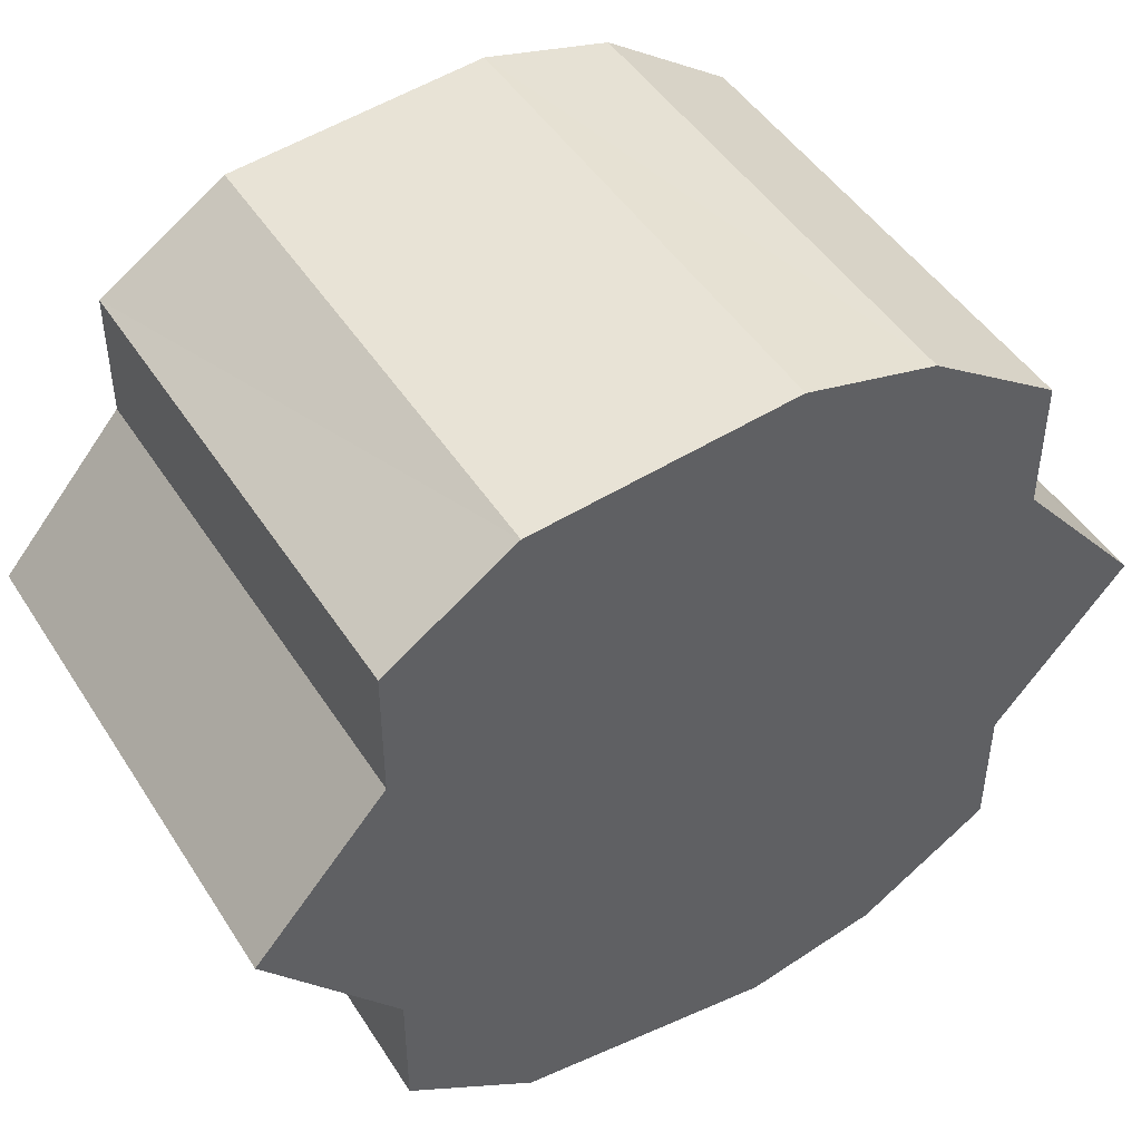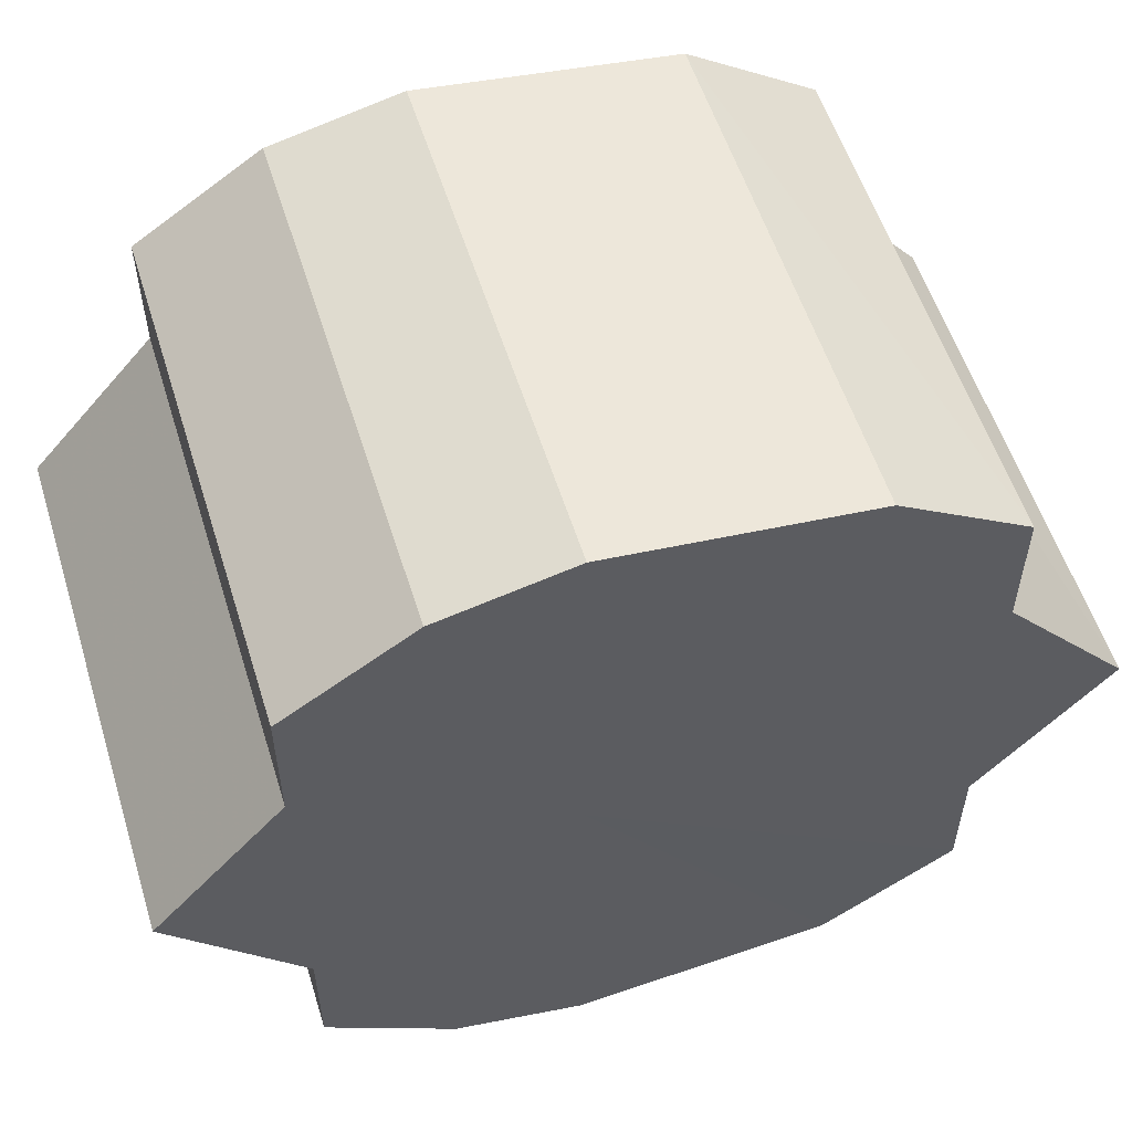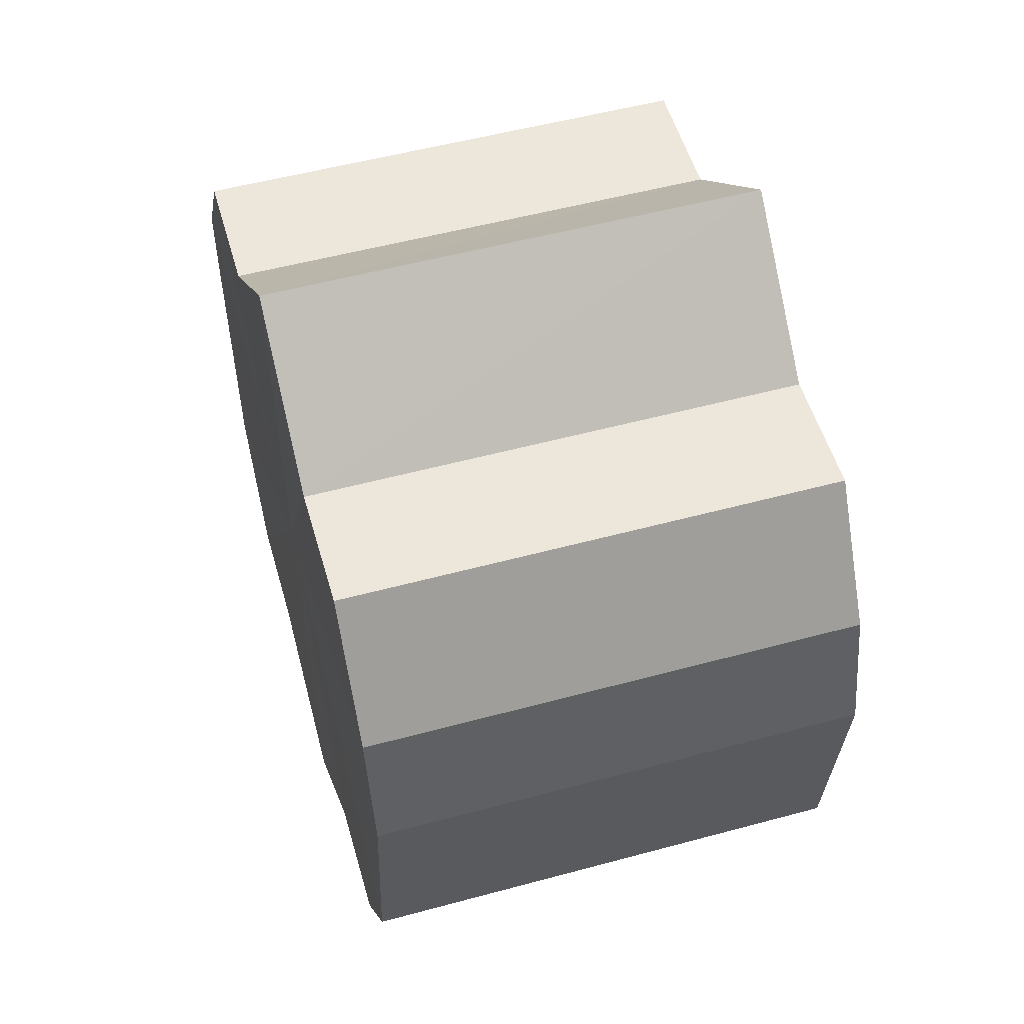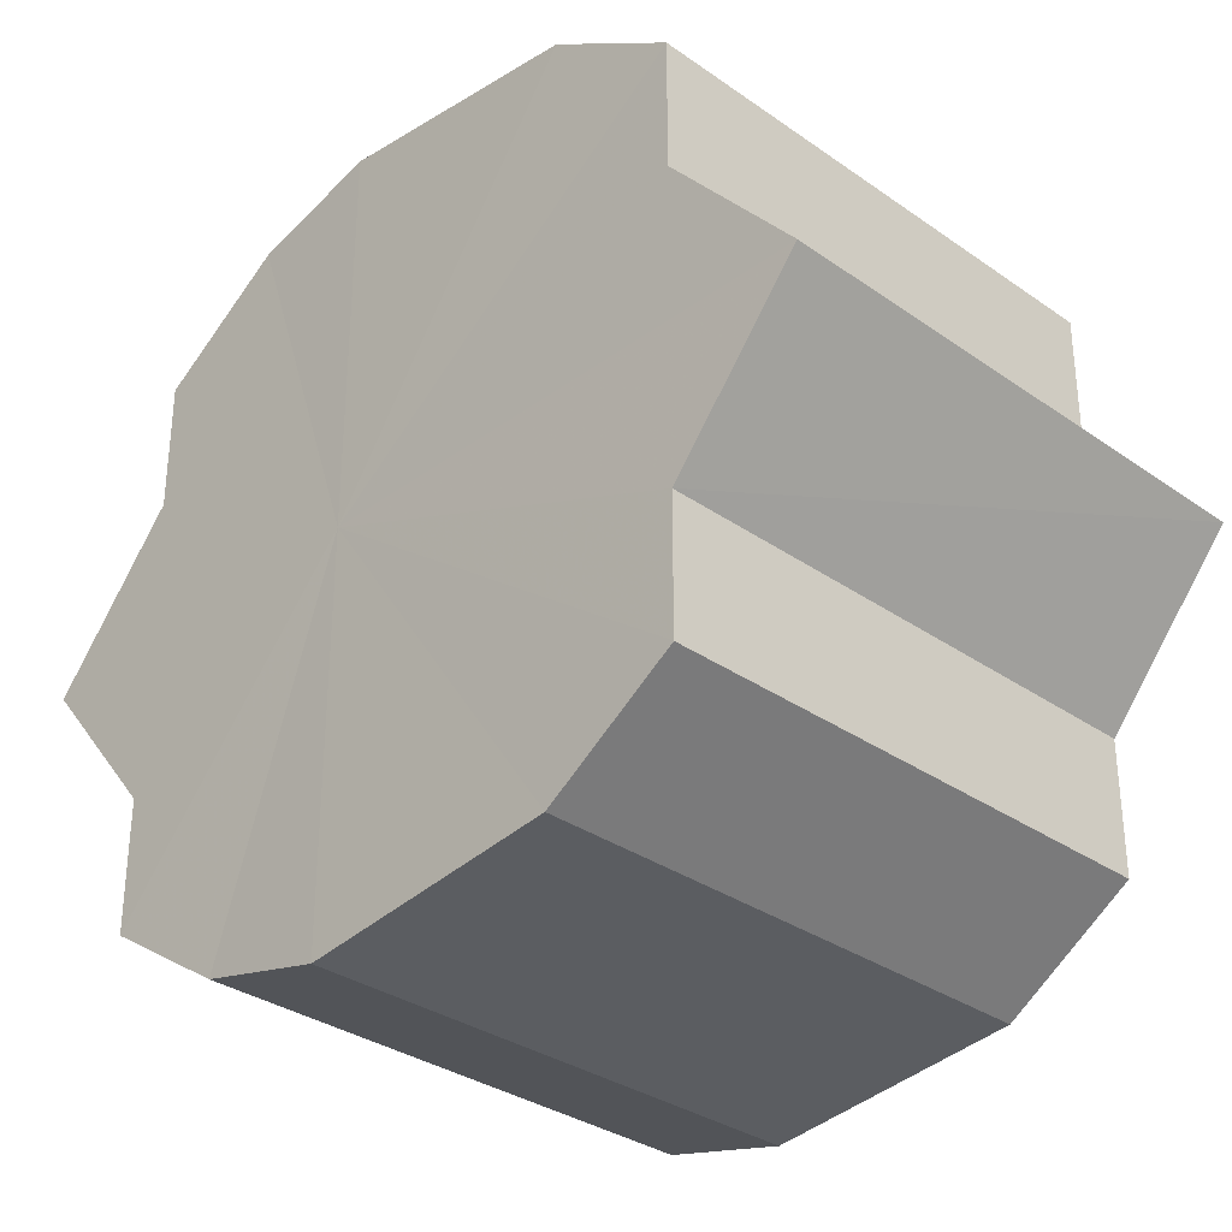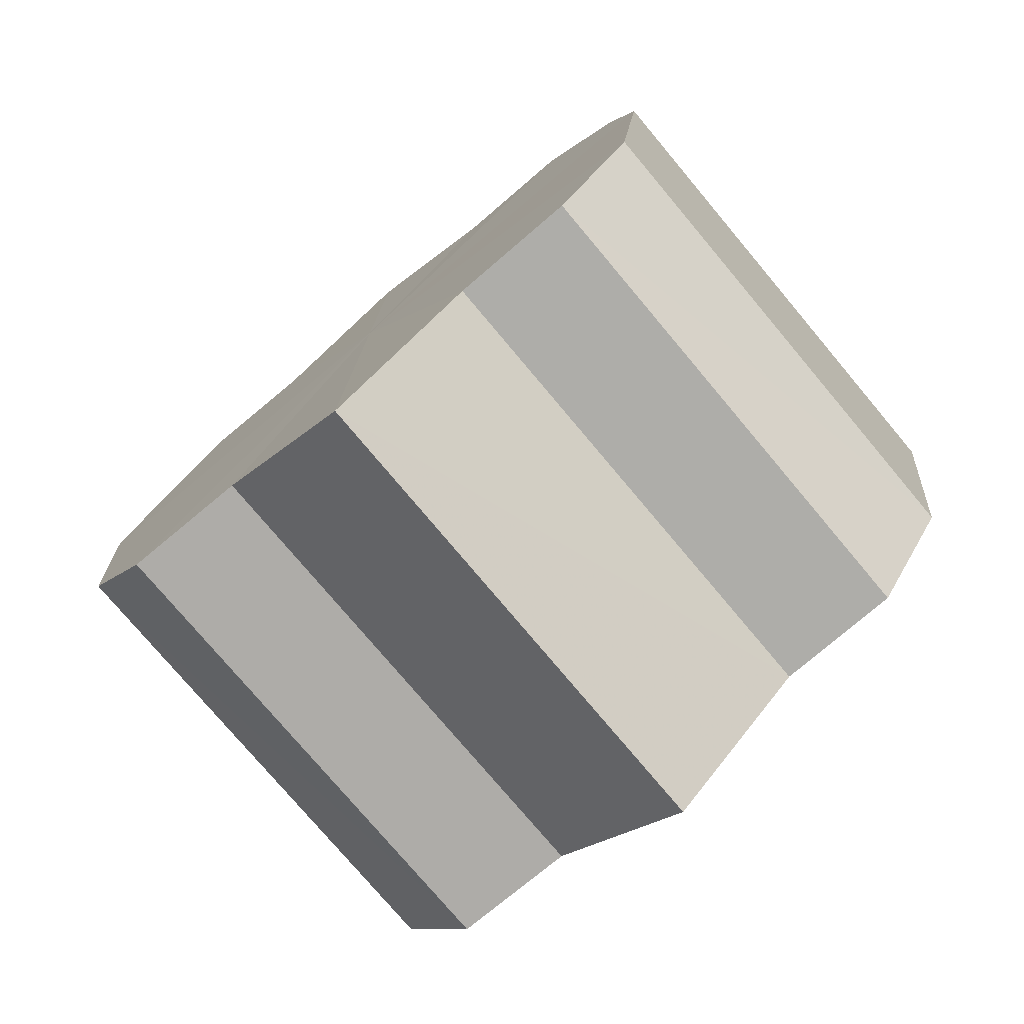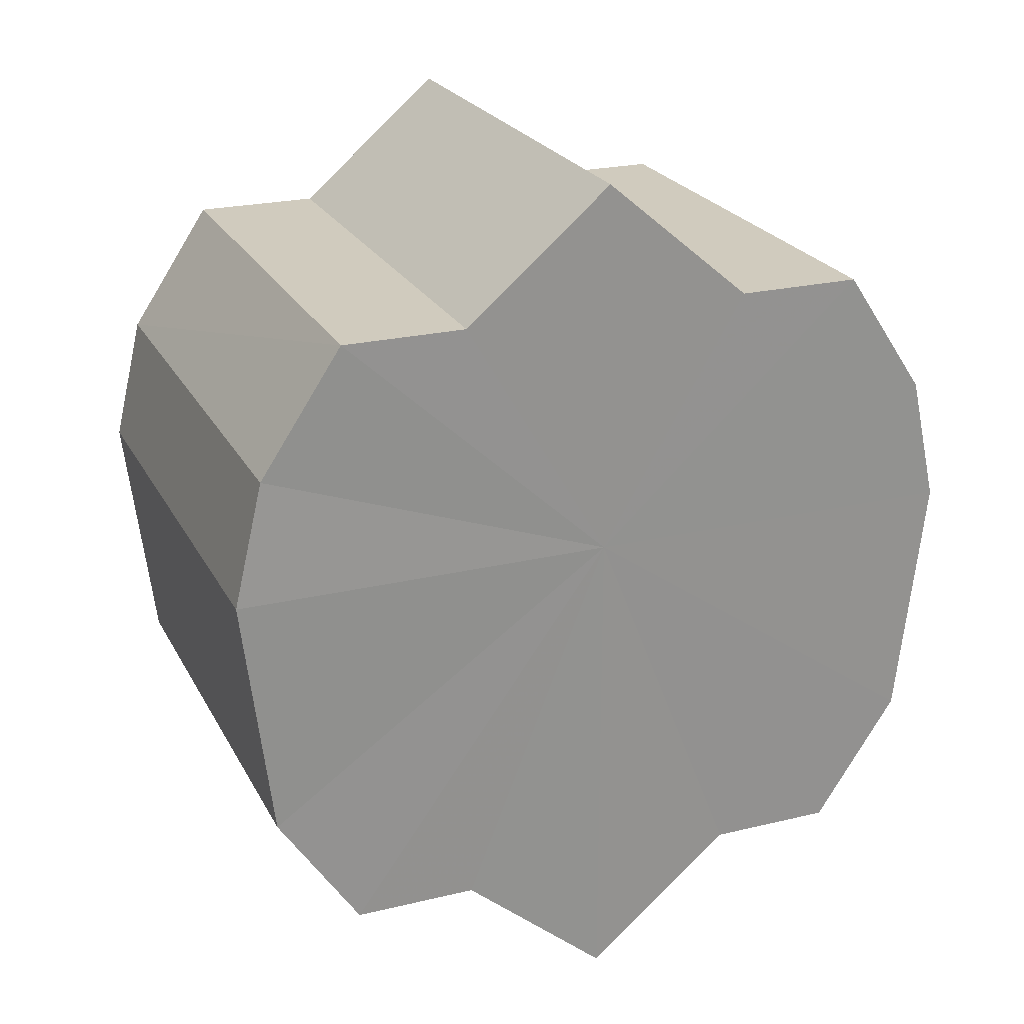
<metadata>
{"format":"obj","ext":"obj","renderer":"f3d","projection":"perspective","resolution":1024,"background":"white","views":[{"elev":46.0,"azim":59.5,"up":"+Z"},{"elev":55.8,"azim":-107.2,"up":"+Z"},{"elev":53.8,"azim":-16.0,"up":"+Y"},{"elev":-32.4,"azim":-44.3,"up":"+Z"},{"elev":-77.2,"azim":-49.9,"up":"+Y"},{"elev":23.5,"azim":68.0,"up":"+Y"}]}
</metadata>
<code>
o 6390
v 2176 1887 7.235
v 2176 1887 7.247
v 2176 1887 7.235
v 2176 1887 7.257
v 2176 1887 7.247
v 2176 1887 7.247
v 2176 1887 7.247
v 2176 1887 7.263
v 2176 1887 7.257
v 2176 1887 7.266
v 2176 1887 7.263
v 2176 1887 7.257
v 2176 1887 7.257
v 2176 1887 7.263
v 2176 1887 7.266
v 2176 1887 7.257
v 2176 1887 7.263
v 2176 1887 7.263
v 2176 1887 7.263
v 2176 1887 7.247
v 2176 1887 7.257
v 2176 1887 7.235
v 2176 1887 7.247
v 2176 1887 7.266
v 2176 1887 7.266
v 2176 1887 7.263
v 2176 1887 7.263
v 2176 1887 7.257
v 2176 1887 7.257
v 2176 1887 7.247
v 2176 1887 7.247
v 2176 1887 7.235
v 2176 1887 7.235
v 2176 1887 7.235
v 2176 1887 7.247
v 2176 1887 7.223
v 2176 1887 7.257
v 2176 1887 7.213
v 2176 1887 7.263
v 2176 1887 7.207
v 2176 1887 7.266
v 2176 1887 7.204
v 2176 1887 7.263
v 2176 1887 7.207
v 2176 1887 7.257
v 2176 1887 7.213
v 2176 1887 7.247
v 2176 1887 7.223
v 2176 1887 7.235
v 2176 1887 7.223
v 2176 1887 7.235
v 2176 1887 7.213
v 2176 1887 7.223
v 2176 1887 7.207
v 2176 1887 7.213
v 2176 1887 7.204
v 2176 1887 7.207
v 2176 1887 7.207
v 2176 1887 7.204
v 2176 1887 7.213
v 2176 1887 7.207
v 2176 1887 7.223
v 2176 1887 7.213
v 2176 1887 7.235
v 2176 1887 7.223
v 2176 1887 7.235
v 2176 1887 7.223
v 2176 1887 7.213
v 2176 1887 7.223
v 2176 1887 7.207
v 2176 1887 7.213
v 2176 1887 7.204
v 2176 1887 7.207
v 2176 1887 7.207
v 2176 1887 7.204
v 2176 1887 7.213
v 2176 1887 7.207
v 2176 1887 7.223
v 2176 1887 7.213
v 2176 1887 7.235
v 2176 1887 7.223
v 2176 1887 7.235
v 2176 1887 7.235
v 2176 1887 7.247
v 2176 1887 7.223
v 2176 1887 7.257
v 2176 1887 7.213
v 2176 1887 7.263
v 2176 1887 7.207
v 2176 1887 7.266
v 2176 1887 7.204
v 2176 1887 7.263
v 2176 1887 7.207
v 2176 1887 7.257
v 2176 1887 7.213
v 2176 1887 7.247
v 2176 1887 7.223
v 2176 1887 7.235
f 1 2 3
f 2 4 5
f 3 6 7
f 4 8 9
f 8 10 11
f 7 12 13
f 10 14 15
f 14 16 17
f 13 18 19
f 16 20 21
f 20 22 23
f 19 24 25
f 25 26 27
f 27 28 29
f 29 30 31
f 31 32 33
f 34 32 35
f 34 36 32
f 34 35 37
f 34 38 36
f 34 37 39
f 34 40 38
f 34 39 41
f 34 42 40
f 34 41 43
f 34 44 42
f 34 43 45
f 34 46 44
f 34 45 47
f 34 48 46
f 34 47 49
f 34 49 48
f 50 49 51
f 52 53 50
f 54 55 52
f 56 57 54
f 58 59 56
f 60 61 58
f 62 63 60
f 64 65 62
f 66 67 64
f 67 68 69
f 68 70 71
f 70 72 73
f 72 74 75
f 74 76 77
f 76 78 79
f 78 80 81
f 82 83 84
f 82 85 83
f 82 84 86
f 82 87 85
f 82 86 88
f 82 89 87
f 82 88 90
f 82 91 89
f 82 90 92
f 82 93 91
f 82 92 94
f 82 95 93
f 82 94 96
f 82 97 95
f 82 96 98
f 82 98 97

</code>
